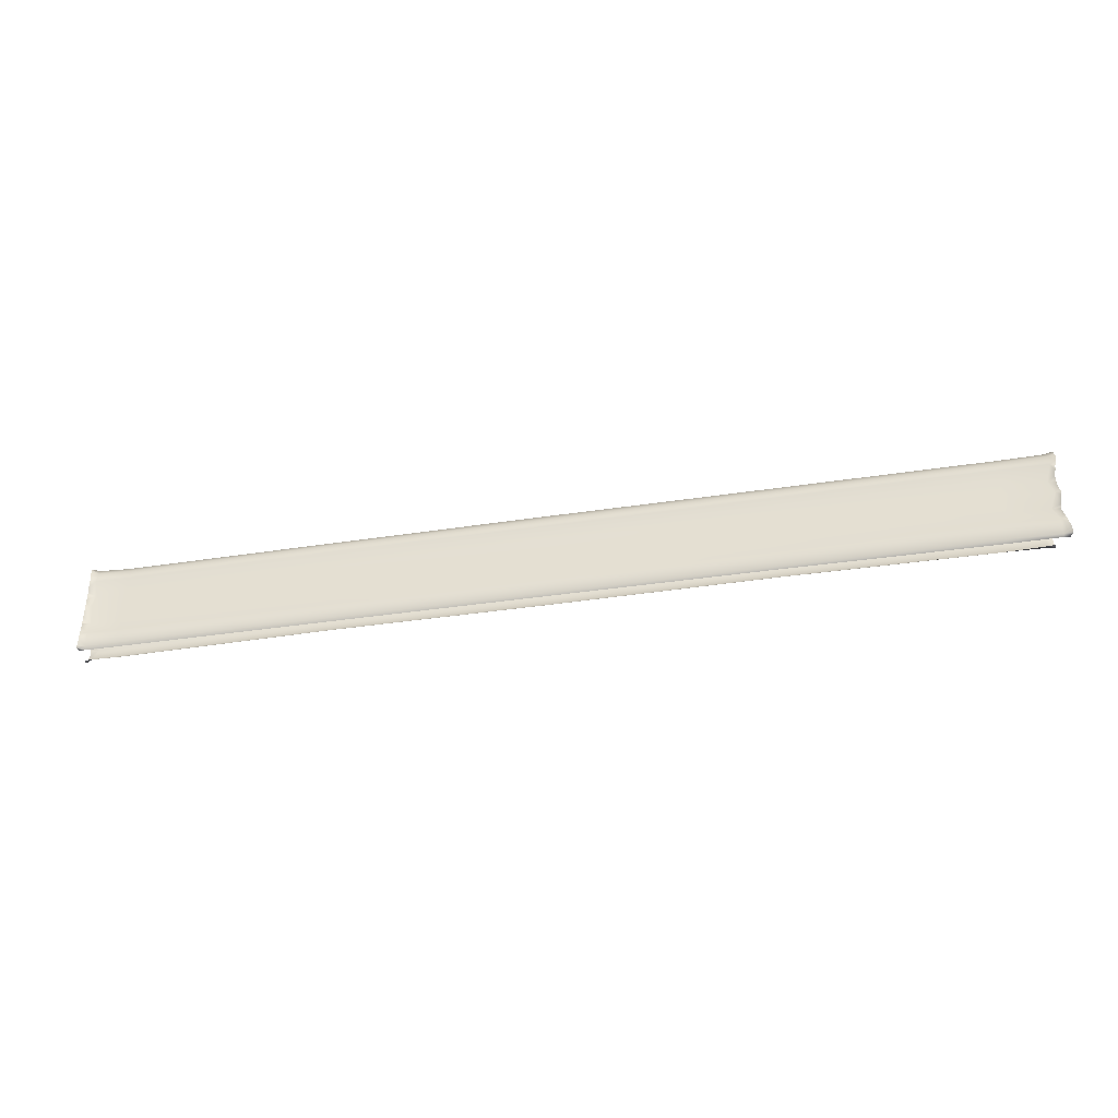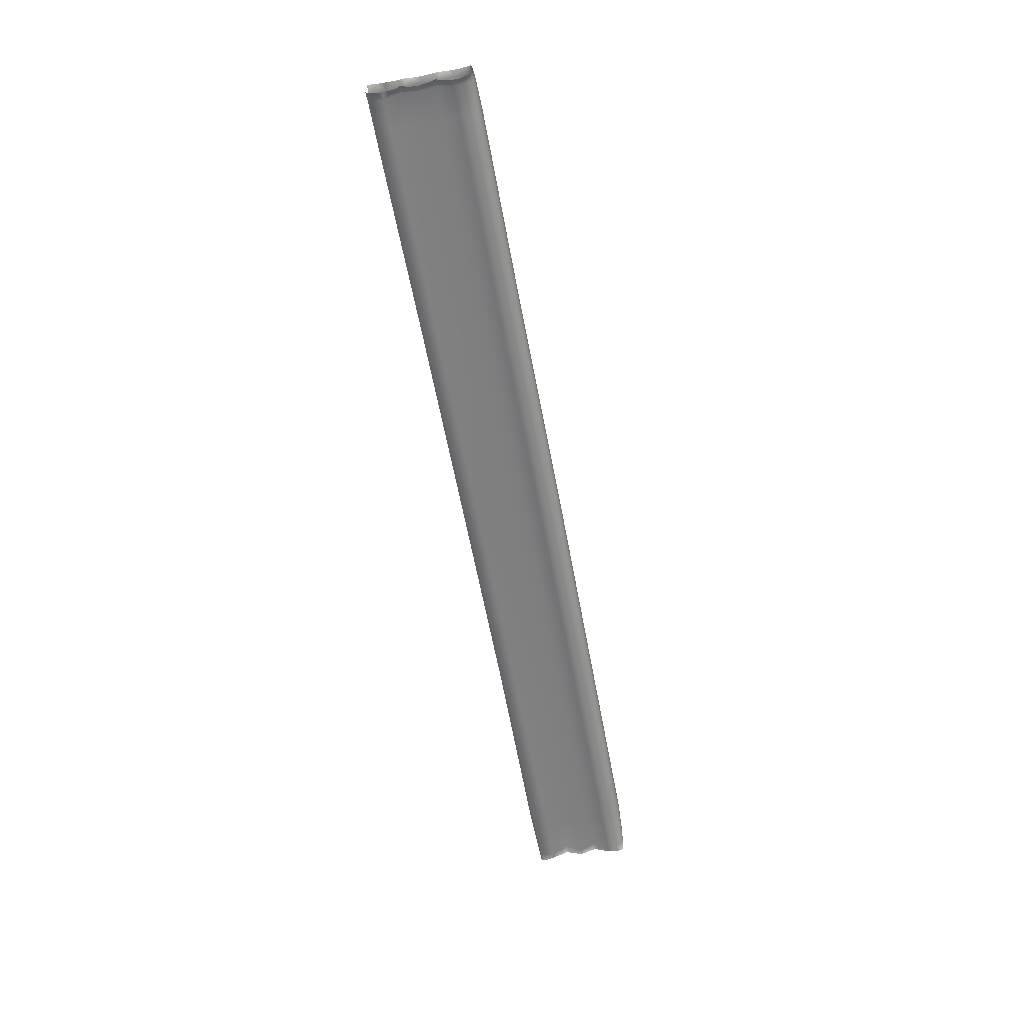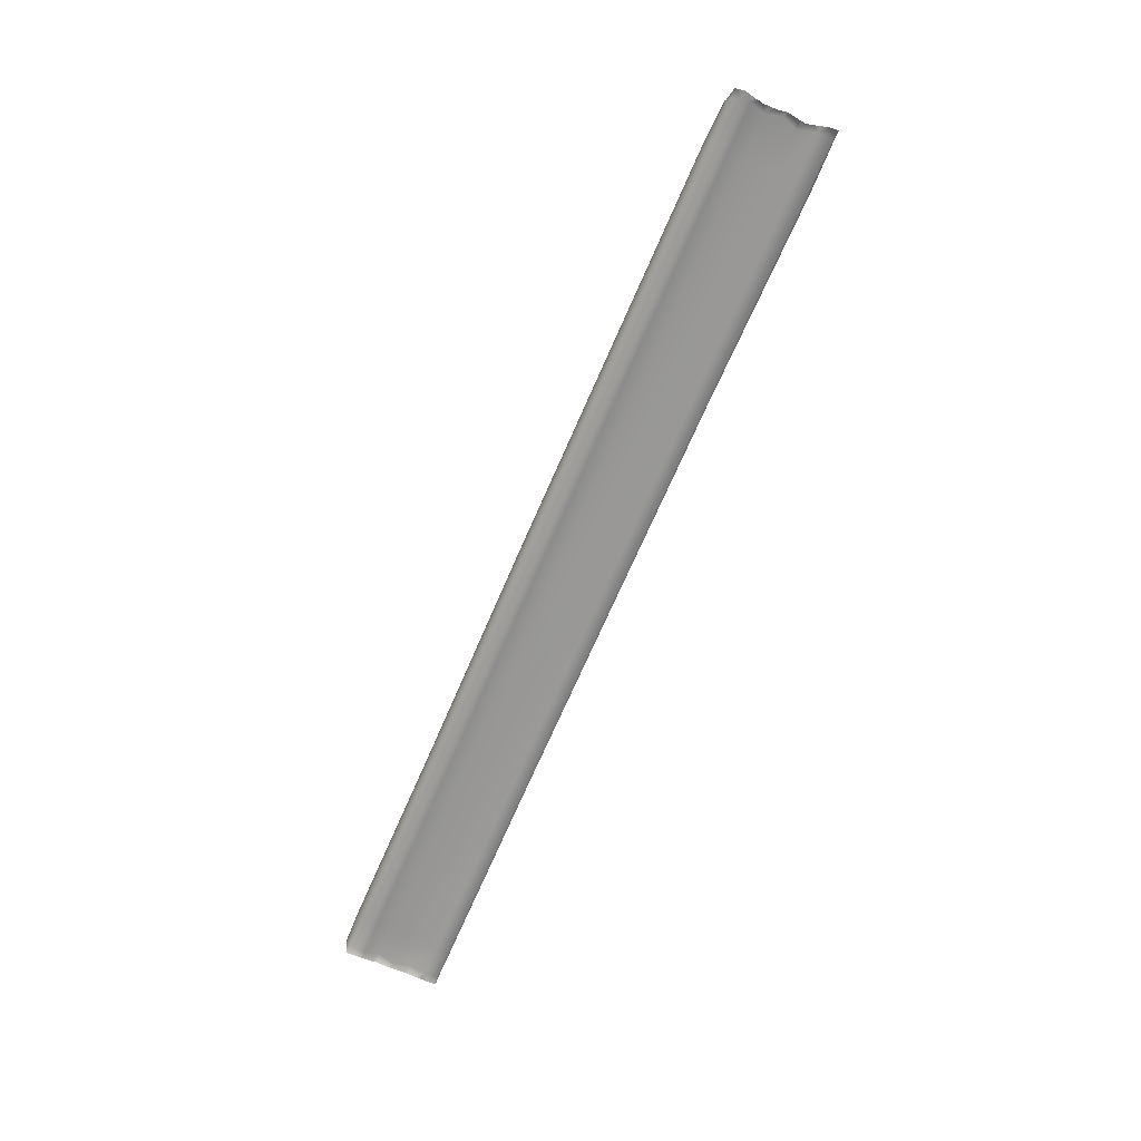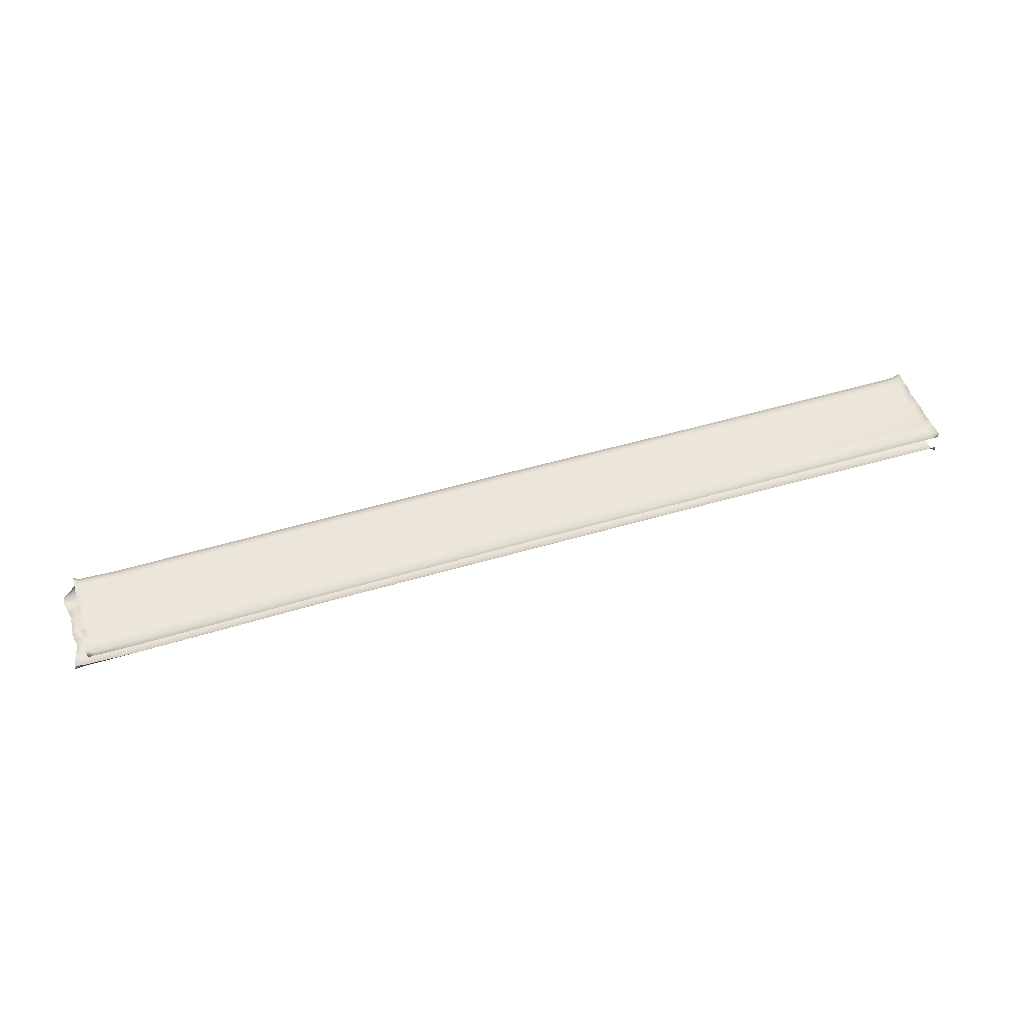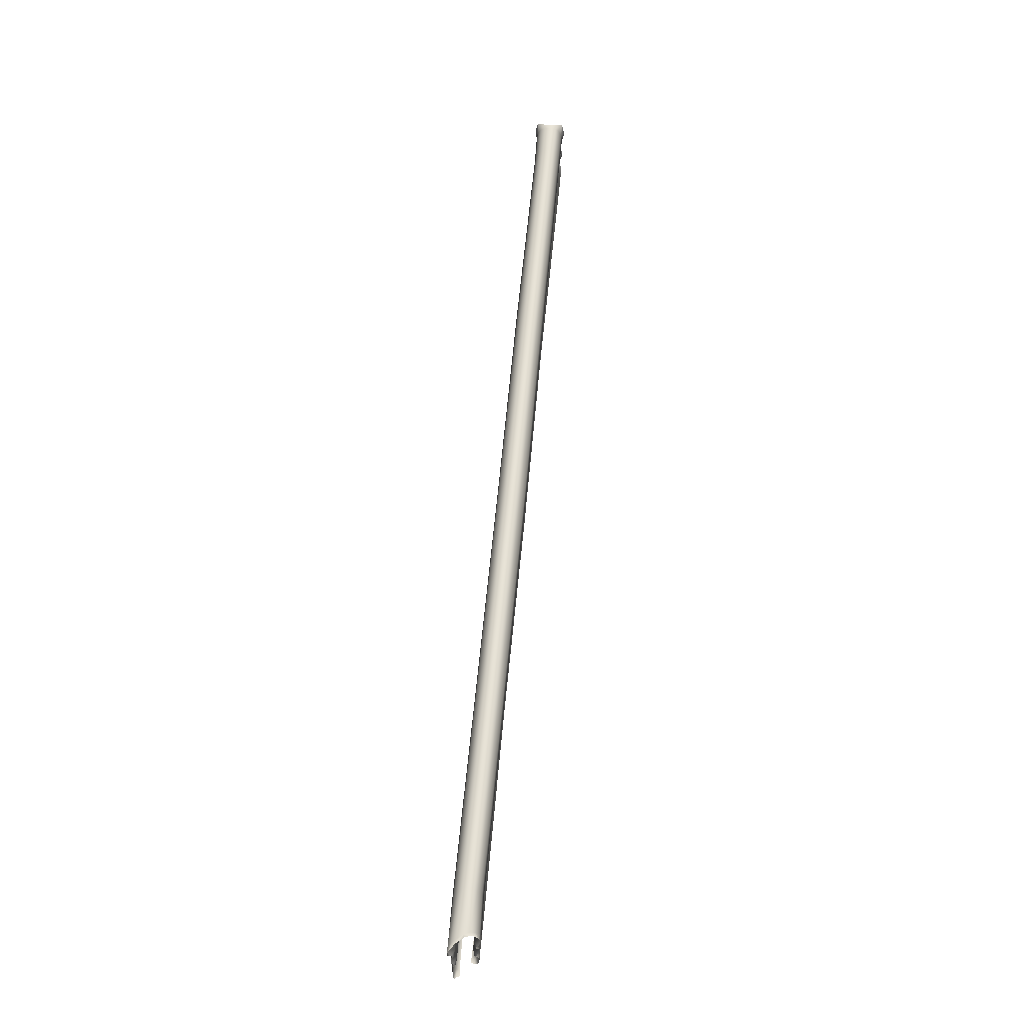
<metadata>
{"format":"obj","ext":"obj","renderer":"f3d","projection":"perspective","resolution":1024,"background":"white","views":[{"elev":-40.5,"azim":-170.6,"up":"+Y"},{"elev":-58.7,"azim":100.4,"up":"+Z"},{"elev":-69.6,"azim":-113.2,"up":"+Z"},{"elev":48.1,"azim":-17.8,"up":"+Z"},{"elev":63.2,"azim":-85.7,"up":"+Y"}]}
</metadata>
<code>
g ENV_inflatedWall03
v -10.91 3.586 0.02923
v -11.1 3.535 0.1534
v -11.08 3.611 0.1446
v -10.86 3.348 0.1767
v -11.09 3.452 0.1828
v -11.09 3.317 0.1975
v -9.515 3.58 0.006425
v -11.08 3.147 0.2139
v -10.9 2.978 0.2218
v -11.09 2.954 0.203
v -11.11 2.756 0.1625
v -11.13 2.55 0.09643
v -10.9 2.434 -0.03156
v -11.14 2.429 0.02959
v -11.13 2.305 0.07829
v -11.1 2.049 0.1492
v -10.91 1.838 0.1234
v -11.09 1.842 0.1627
v -11.1 1.684 0.1476
v -11.14 1.319 0.05024
v -9.517 3.33 0.1437
v -2.031 3.596 0.18
v -9.518 2.98 0.1972
v -2.033 3.334 0.3167
v 5.629 3.609 0.333
v 5.63 3.34 0.4856
v -2.034 2.98 0.3643
v 5.629 2.979 0.5313
v -9.514 2.435 -0.02438
v -2.03 2.44 0.1207
v 5.633 2.444 0.2867
v -9.517 1.838 0.1263
v -2.033 1.837 0.3067
v 5.63 1.835 0.4769
v -10.9 1.235 -0.08344
v -11.16 1.237 -0.01387
v -11.14 1.142 0.05617
v -10.91 0.6386 0.1424
v -11.12 0.8839 0.1152
v -11.11 0.6348 0.1414
v -11.13 0.3153 0.1234
v -10.89 0.07702 -0.009483
v -11.14 0.1653 0.09642
v -11.16 0.05511 0.03928
v -11.14 0.03764 -0.05131
v -9.514 1.234 -0.06489
v -2.03 1.23 0.1219
v 5.636 1.227 0.303
v -9.518 0.6376 0.172
v -2.033 0.633 0.2975
v 5.63 0.6286 0.4758
v -10.92 0.02758 -0.1568
v -11.12 0.03683 -0.1809
v -9.515 0.1009 0.008029
v -9.513 -0.002659 -0.1176
v -2.03 0.1542 0.1199
v 5.632 0.161 0.307
v -2.03 0.07216 0.04464
v 5.634 0.07872 0.2349
v 13.3 3.578 0.4605
v 5.63 3.34 0.4856
v 5.629 3.609 0.333
v 13.3 3.347 0.5935
v 20.97 3.572 0.6304
v 5.629 2.979 0.5313
v 20.97 3.339 0.7347
v 22.12 3.585 0.6519
v 22.09 3.355 0.7706
v 22.43 3.609 0.7818
v 22.4 3.567 0.8041
v 22.37 3.499 0.8224
v 22.35 3.365 0.858
v 22.32 3.17 0.8788
v 22.11 2.976 0.8168
v 22.33 2.988 0.8703
v 22.35 2.765 0.8292
v 22.37 2.551 0.7632
v 22.11 2.452 0.5727
v 22.4 2.424 0.696
v 22.36 2.228 0.7739
v 22.33 1.981 0.8184
v 22.11 1.832 0.7753
v 22.32 1.833 0.8341
v 22.33 1.586 0.8177
v 22.36 1.395 0.7717
v 22.11 1.219 0.5836
v 22.4 1.227 0.6829
v 22.36 1.118 0.763
v 22.33 0.937 0.8154
v 22.04 0.6203 0.8236
v 22.33 0.6228 0.8395
v 22.33 0.3887 0.8468
v 22.1 0.138 0.6862
v 22.36 0.1129 0.7923
v 22.39 0.04513 0.7462
v 22.11 0.04134 0.5778
v 22.37 0.03918 0.6735
v 22.37 0.05458 0.5823
v 20.97 0.04113 0.5788
v 20.97 0.1464 0.6698
v 13.3 0.07482 0.3603
v 20.97 0.6207 0.7977
v 13.3 0.1618 0.4356
v 5.634 0.07872 0.2349
v 5.632 0.161 0.307
v 13.3 0.6247 0.5982
v 5.63 0.6286 0.4758
v 20.97 1.22 0.5593
v 13.3 1.223 0.4076
v 5.636 1.227 0.303
v 20.97 1.833 0.7389
v 13.3 1.834 0.601
v 5.63 1.835 0.4769
v 20.97 2.45 0.6033
v 13.3 2.446 0.4327
v 5.633 2.444 0.2867
v 20.97 2.978 0.7945
v 13.3 2.977 0.6564
v -11.08 3.611 0.1446
v -11.02 3.651 -0.1048
v -10.91 3.586 0.02923
v -10.92 3.657 -0.1442
v -9.515 3.58 0.006425
v -11.01 3.673 -0.3366
v -11.11 3.643 -0.3312
v -11.33 3.642 -0.5974
v -9.513 3.694 -0.1276
v -2.031 3.596 0.18
v -9.51 3.743 -0.2913
v -2.029 3.711 0.03908
v 5.629 3.609 0.333
v 5.633 3.723 0.1931
v 5.637 3.768 0.01811
v -2.026 3.756 -0.138
v 5.641 3.728 -0.1829
v -2.023 3.715 -0.3374
v -9.555 3.706 -0.4972
v -11.16 3.657 -0.5417
v -11.28 3.573 -0.7148
v -11.58 3.605 -0.7862
v -11.6 3.535 -0.8099
v -11.38 3.348 -0.8409
v -11.61 3.452 -0.8316
v -11.64 3.317 -0.8322
v -11.61 3.147 -0.834
v -11.39 2.978 -0.8575
v -11.57 2.954 -0.8064
v -11.54 2.755 -0.779
v -11.5 2.544 -0.725
v -11.23 2.426 -0.6349
v -11.5 2.418 -0.6577
v -11.5 2.291 -0.7072
v -11.52 2.029 -0.767
v -11.38 1.824 -0.7599
v -11.57 1.826 -0.7658
v -11.55 1.673 -0.7613
v -11.49 1.318 -0.6841
v -11.17 1.235 -0.5977
v -11.49 1.237 -0.6164
v -11.46 1.142 -0.6836
v -11.38 0.6386 -0.7651
v -11.52 0.8839 -0.7206
v -11.59 0.6348 -0.7219
v -11.67 0.3153 -0.7375
v -11.37 0.07702 -0.664
v -11.68 0.1653 -0.7253
v -11.69 0.05511 -0.6797
v -11.64 0.03764 -0.6077
v -11.38 0.02758 -0.5325
v -11.6 0.03683 -0.497
v -9.542 0.1009 -0.6541
v -9.506 -0.002659 -0.5278
v -9.671 0.6376 -0.8202
v -9.693 1.234 -0.5837
v -2.021 0.1542 -0.4402
v -2.022 0.07216 -0.365
v -2.018 0.633 -0.6178
v 5.642 0.161 -0.3096
v 5.641 0.07872 -0.2376
v 5.645 0.6286 -0.4784
v 5.642 1.227 -0.3056
v -2.021 1.23 -0.4422
v 5.645 1.835 -0.4796
v -2.018 1.837 -0.627
v 5.642 2.444 -0.2893
v -9.689 1.838 -0.7748
v -2.021 2.44 -0.4411
v 5.646 2.979 -0.534
v -9.692 2.435 -0.6242
v -2.017 2.98 -0.6846
v 5.646 3.34 -0.4883
v -9.688 2.98 -0.8458
v -2.018 3.334 -0.637
v 5.643 3.598 -0.3421
v -9.664 3.33 -0.7919
v -2.02 3.586 -0.4948
v -9.603 3.569 -0.661
v 22.38 3.657 0.5877
v 22.43 3.609 0.7818
v 22.12 3.585 0.6519
v 22.12 3.679 0.516
v 20.97 3.572 0.6304
v 22.12 3.709 0.351
v 22.33 3.684 0.3587
v 22.34 3.66 0.06441
v 20.97 3.689 0.4963
v 13.3 3.685 0.3315
v 13.3 3.578 0.4605
v 20.97 3.738 0.3276
v 22.11 3.689 0.1357
v 5.633 3.723 0.1931
v 5.629 3.609 0.333
v 13.31 3.733 0.1717
v 5.637 3.768 0.01811
v 20.98 3.696 0.1173
v 13.31 3.7 -0.04434
v 5.641 3.728 -0.1829
v 5.643 3.598 -0.3421
v 13.31 3.564 -0.2133
v 5.646 3.34 -0.4883
v 22.11 3.59 -0.05173
v 22.4 3.601 -0.1777
v 22.11 3.355 -0.178
v 22.4 3.567 -0.2018
v 22.39 3.499 -0.2206
v 22.37 3.365 -0.2569
v 22.34 3.17 -0.2785
v 22.13 2.976 -0.2237
v 22.34 2.988 -0.27
v 22.36 2.765 -0.2282
v 22.39 2.551 -0.1614
v 22.12 2.452 0.02056
v 22.41 2.424 -0.09344
v 22.37 2.228 -0.1726
v 22.35 1.981 -0.2178
v 22.13 1.832 -0.182
v 22.34 1.833 -0.2339
v 22.35 1.586 -0.2172
v 22.37 1.395 -0.1703
v 22.12 1.219 0.00954
v 22.41 1.227 -0.08032
v 22.37 1.118 -0.1617
v 22.35 0.937 -0.215
v 22.06 0.6203 -0.2326
v 22.34 0.6228 -0.2391
v 22.35 0.3887 -0.2464
v 22.11 0.138 -0.09342
v 22.38 0.1129 -0.1907
v 22.4 0.04513 -0.144
v 22.12 0.04134 0.01527
v 22.38 0.03918 -0.07196
v 22.38 0.05458 0.01941
v 20.98 0.04113 -0.003971
v 20.98 0.1464 -0.09492
v 13.31 0.07482 -0.1103
v 20.98 0.6207 -0.2228
v 13.31 0.1618 -0.1857
v 5.641 0.07872 -0.2376
v 5.642 0.161 -0.3096
v 13.31 0.6247 -0.3482
v 5.645 0.6286 -0.4784
v 20.98 1.22 0.0156
v 13.31 1.223 -0.1576
v 5.642 1.227 -0.3056
v 20.98 1.833 -0.1641
v 13.31 1.834 -0.3511
v 5.645 1.835 -0.4796
v 20.98 2.45 -0.02841
v 13.31 2.446 -0.1827
v 5.642 2.444 -0.2893
v 20.98 2.978 -0.2197
v 13.32 2.977 -0.4064
v 5.646 2.979 -0.534
v 20.98 3.339 -0.1599
v 13.31 3.347 -0.3436
v 20.98 3.549 -0.04756
g ENV_inflatedWall03_0
f 3 2 1
f 2 4 1
f 5 4 2
f 5 6 4
f 1 4 7
f 4 6 8
f 9 4 8
f 10 9 8
f 10 11 9
f 9 11 12
f 13 9 12
f 14 13 12
f 14 15 13
f 15 16 13
f 16 17 13
f 18 17 16
f 18 19 17
f 17 19 20
f 4 9 21
f 4 21 7
f 7 21 22
f 9 13 23
f 9 23 21
f 21 24 22
f 21 23 24
f 22 24 25
f 24 26 25
f 24 27 26
f 23 27 24
f 27 28 26
f 13 29 23
f 23 29 27
f 13 17 29
f 27 30 28
f 29 30 27
f 30 31 28
f 17 32 29
f 29 32 30
f 30 33 31
f 32 33 30
f 33 34 31
f 17 35 32
f 35 17 20
f 36 35 20
f 36 37 35
f 35 37 38
f 37 39 38
f 40 38 39
f 40 41 38
f 38 41 42
f 41 43 42
f 44 42 43
f 42 44 45
f 35 46 32
f 32 46 33
f 35 38 46
f 46 47 33
f 33 47 34
f 47 48 34
f 38 49 46
f 46 49 47
f 38 42 49
f 47 50 48
f 49 50 47
f 50 51 48
f 52 42 45
f 45 53 52
f 42 54 49
f 54 42 52
f 49 54 50
f 55 54 52
f 50 56 51
f 54 56 50
f 56 54 55
f 56 57 51
f 58 56 55
f 57 56 58
f 59 57 58
f 62 61 60
f 61 63 60
f 60 63 64
f 61 65 63
f 63 66 64
f 64 66 67
f 66 68 67
f 67 68 69
f 68 70 69
f 71 70 68
f 71 68 72
f 72 68 73
f 68 74 73
f 73 74 75
f 75 74 76
f 76 74 77
f 74 78 77
f 77 78 79
f 79 78 80
f 80 78 81
f 78 82 81
f 81 82 83
f 83 82 84
f 84 82 85
f 82 86 85
f 85 86 87
f 87 86 88
f 88 86 89
f 86 90 89
f 89 90 91
f 91 90 92
f 90 93 92
f 92 93 94
f 94 93 95
f 95 93 96
f 97 95 96
f 97 96 98
f 96 93 99
f 93 100 99
f 100 93 90
f 99 100 101
f 102 90 86
f 102 100 90
f 100 103 101
f 103 100 102
f 101 103 104
f 103 105 104
f 105 103 106
f 106 103 102
f 107 105 106
f 108 102 86
f 106 102 108
f 108 86 82
f 107 106 109
f 109 106 108
f 110 107 109
f 111 108 82
f 109 108 111
f 111 82 78
f 110 109 112
f 112 109 111
f 113 110 112
f 114 111 78
f 112 111 114
f 114 78 74
f 113 112 115
f 115 112 114
f 116 113 115
f 117 114 74
f 115 114 117
f 117 74 68
f 66 117 68
f 116 115 118
f 118 115 117
f 118 117 66
f 65 116 118
f 63 118 66
f 65 118 63
f 121 120 119
f 121 122 120
f 122 121 123
f 122 124 120
f 124 125 120
f 124 126 125
f 127 122 123
f 127 123 128
f 129 124 122
f 127 129 122
f 130 127 128
f 130 128 131
f 132 130 131
f 132 133 130
f 130 134 127
f 133 134 130
f 134 129 127
f 134 133 135
f 129 134 136
f 136 134 135
f 124 129 137
f 137 129 136
f 124 138 126
f 138 124 137
f 138 139 126
f 138 137 139
f 139 140 126
f 141 140 139
f 142 141 139
f 142 143 141
f 144 143 142
f 144 142 145
f 142 146 145
f 146 147 145
f 148 147 146
f 148 146 149
f 146 150 149
f 150 151 149
f 152 151 150
f 153 152 150
f 154 153 150
f 154 155 153
f 156 155 154
f 156 154 157
f 154 158 157
f 158 159 157
f 160 159 158
f 160 158 161
f 162 160 161
f 161 163 162
f 164 163 161
f 164 161 165
f 166 164 165
f 165 167 166
f 167 165 168
f 165 169 168
f 170 168 169
f 165 171 169
f 171 172 169
f 165 161 173
f 171 165 173
f 161 158 174
f 173 161 174
f 171 175 172
f 175 176 172
f 171 173 177
f 175 171 177
f 175 178 176
f 178 179 176
f 178 175 180
f 175 177 180
f 180 177 181
f 177 173 182
f 177 182 181
f 173 174 182
f 181 182 183
f 182 184 183
f 182 174 184
f 183 184 185
f 174 186 184
f 174 158 186
f 158 154 186
f 184 187 185
f 184 186 187
f 185 187 188
f 186 154 189
f 186 189 187
f 154 150 189
f 187 190 188
f 187 189 190
f 188 190 191
f 189 150 192
f 189 192 190
f 150 146 192
f 190 193 191
f 190 192 193
f 191 193 194
f 192 146 195
f 192 195 193
f 146 142 195
f 193 196 194
f 193 195 196
f 135 194 196
f 136 135 196
f 195 142 197
f 195 197 196
f 136 196 197
f 142 139 197
f 137 136 197
f 137 197 139
f 200 199 198
f 201 200 198
f 202 200 201
f 203 201 198
f 203 198 204
f 203 204 205
f 206 202 201
f 206 201 203
f 206 207 202
f 207 208 202
f 209 206 203
f 206 209 207
f 210 203 205
f 209 203 210
f 207 211 208
f 211 212 208
f 207 213 211
f 209 213 207
f 213 214 211
f 213 209 215
f 215 209 210
f 214 213 216
f 216 213 215
f 217 214 216
f 217 216 218
f 216 219 218
f 216 215 219
f 220 218 219
f 210 205 221
f 205 222 221
f 223 221 222
f 224 223 222
f 224 225 223
f 223 225 226
f 223 226 227
f 228 223 227
f 228 227 229
f 228 229 230
f 228 230 231
f 232 228 231
f 232 231 233
f 232 233 234
f 232 234 235
f 236 232 235
f 236 235 237
f 236 237 238
f 236 238 239
f 240 236 239
f 240 239 241
f 240 241 242
f 240 242 243
f 244 240 243
f 244 243 245
f 244 245 246
f 247 244 246
f 247 246 248
f 247 248 249
f 247 249 250
f 249 251 250
f 250 251 252
f 247 250 253
f 254 247 253
f 247 254 244
f 254 253 255
f 244 256 240
f 254 256 244
f 257 254 255
f 254 257 256
f 257 255 258
f 259 257 258
f 257 259 260
f 257 260 256
f 259 261 260
f 256 262 240
f 256 260 262
f 240 262 236
f 260 261 263
f 260 263 262
f 261 264 263
f 262 265 236
f 262 263 265
f 236 265 232
f 263 264 266
f 263 266 265
f 264 267 266
f 265 268 232
f 265 266 268
f 232 268 228
f 266 267 269
f 266 269 268
f 267 270 269
f 268 271 228
f 268 269 271
f 228 271 223
f 269 270 272
f 269 272 271
f 270 273 272
f 271 274 223
f 271 272 274
f 223 274 221
f 272 273 275
f 272 275 274
f 273 220 275
f 275 220 219
f 274 276 221
f 274 275 276
f 275 219 276
f 210 221 276
f 215 276 219
f 215 210 276

</code>
